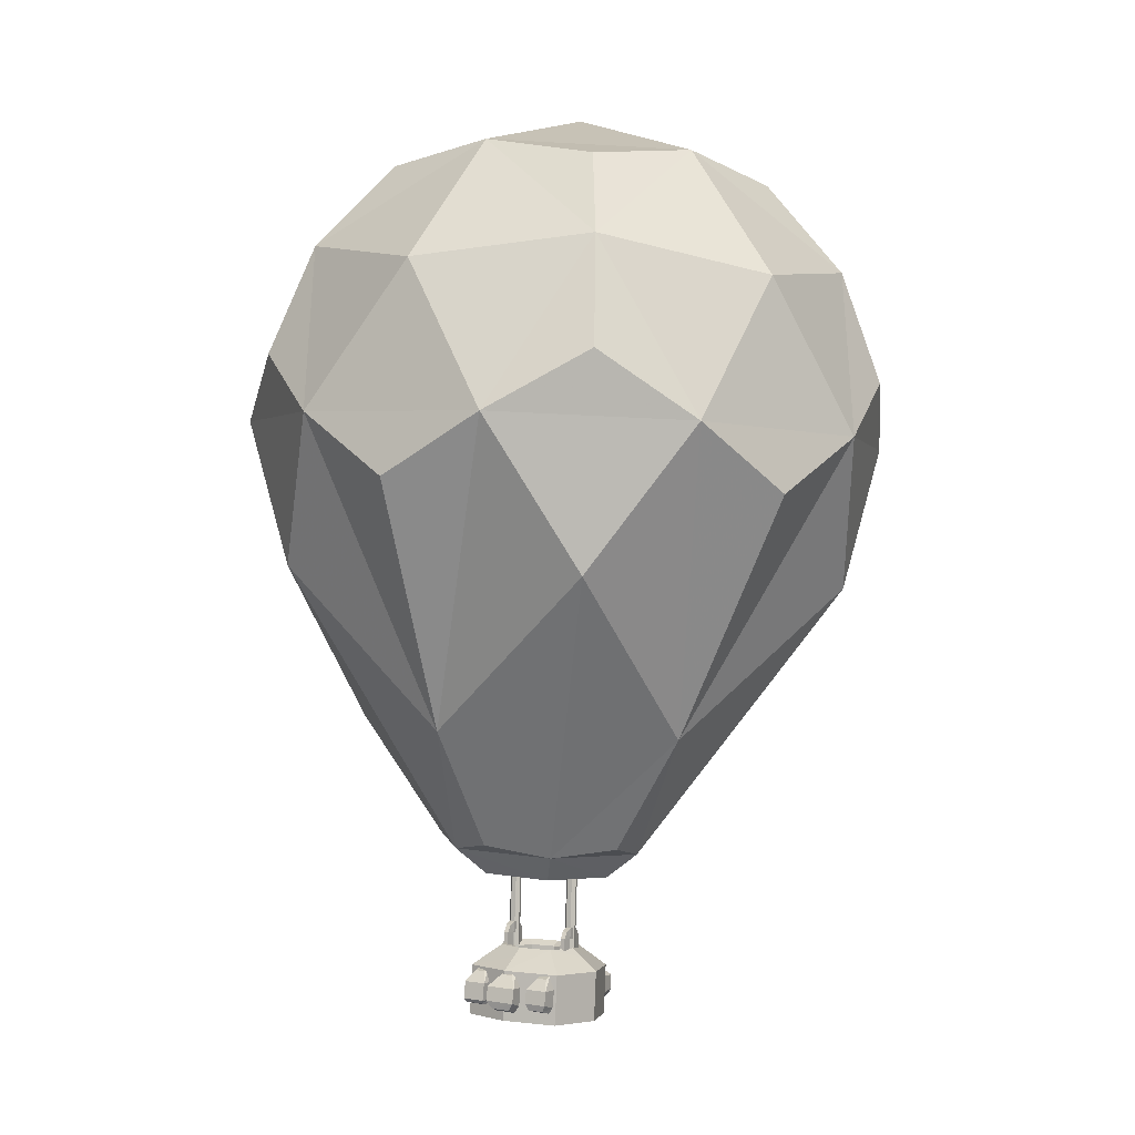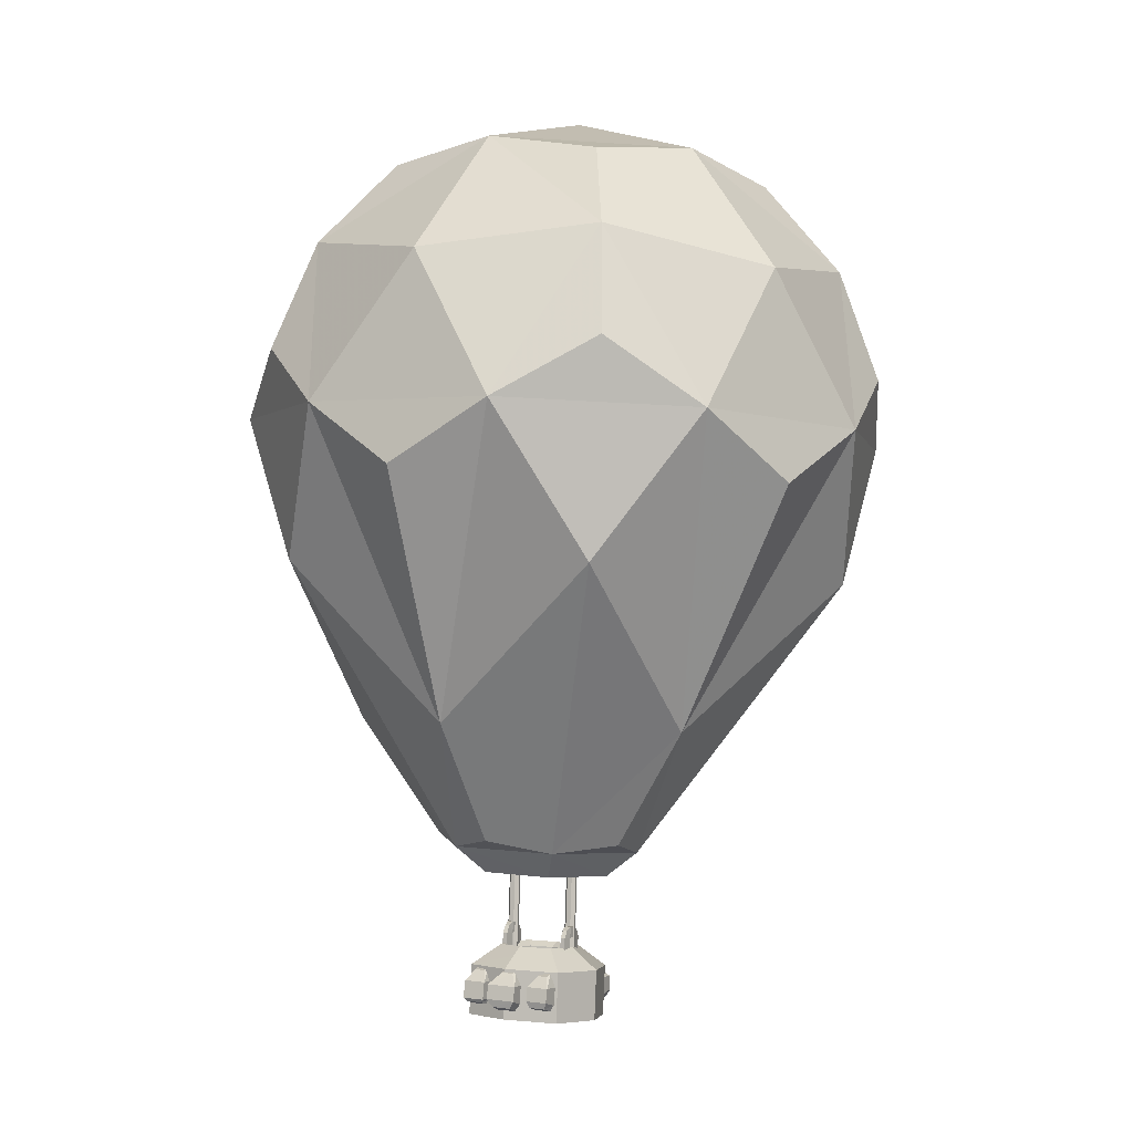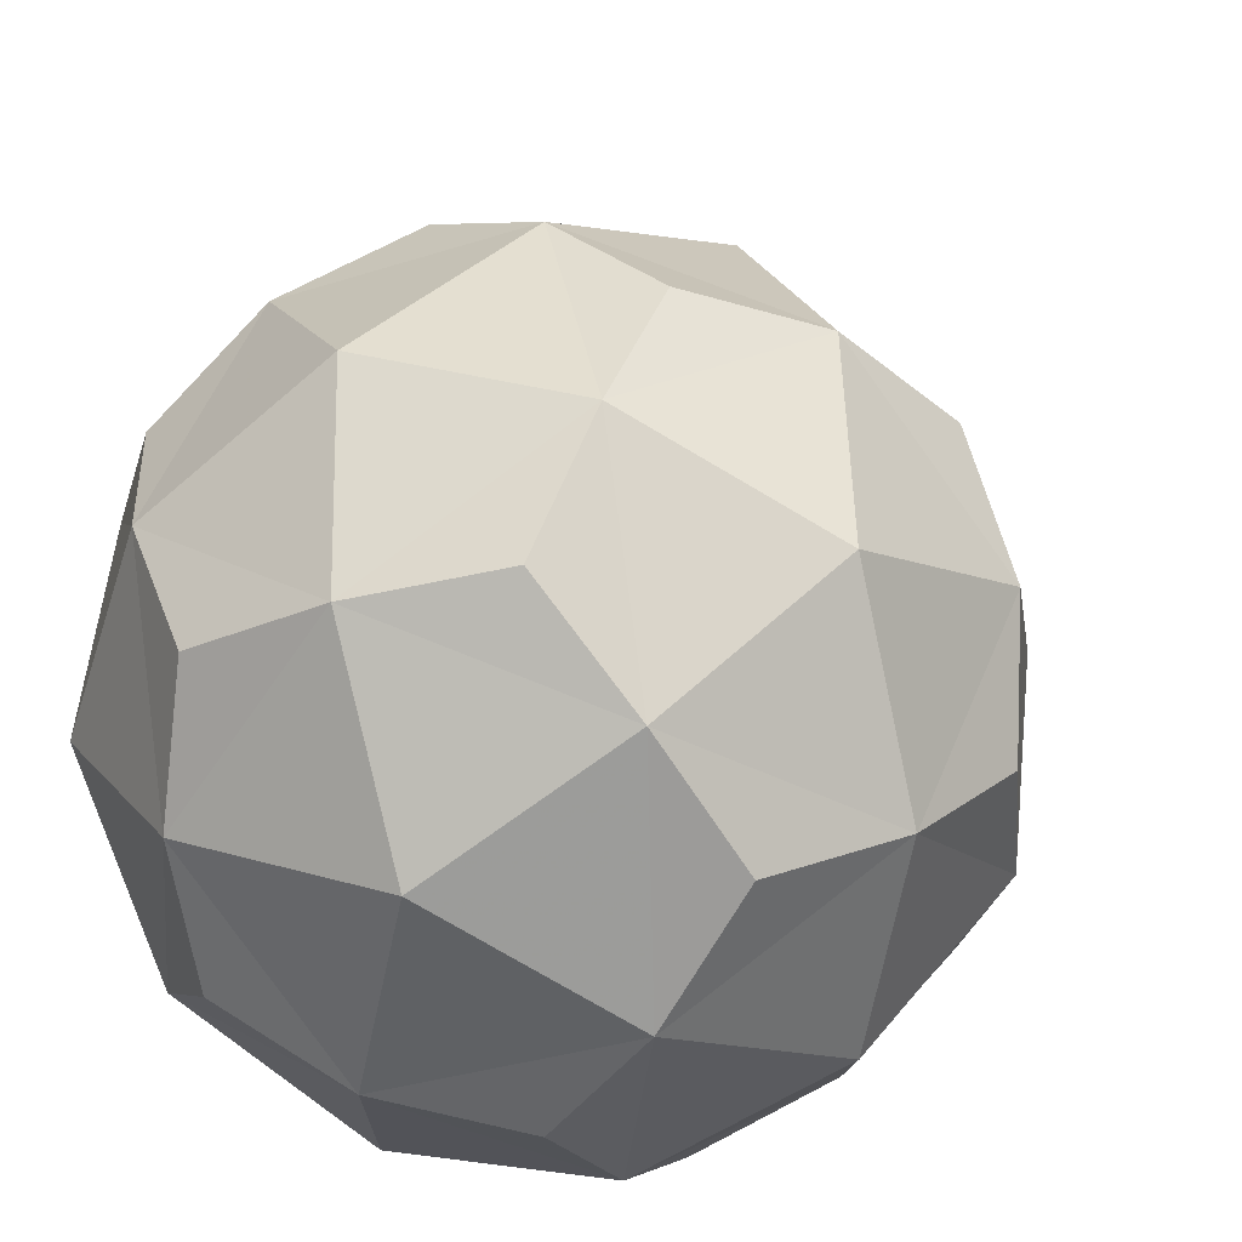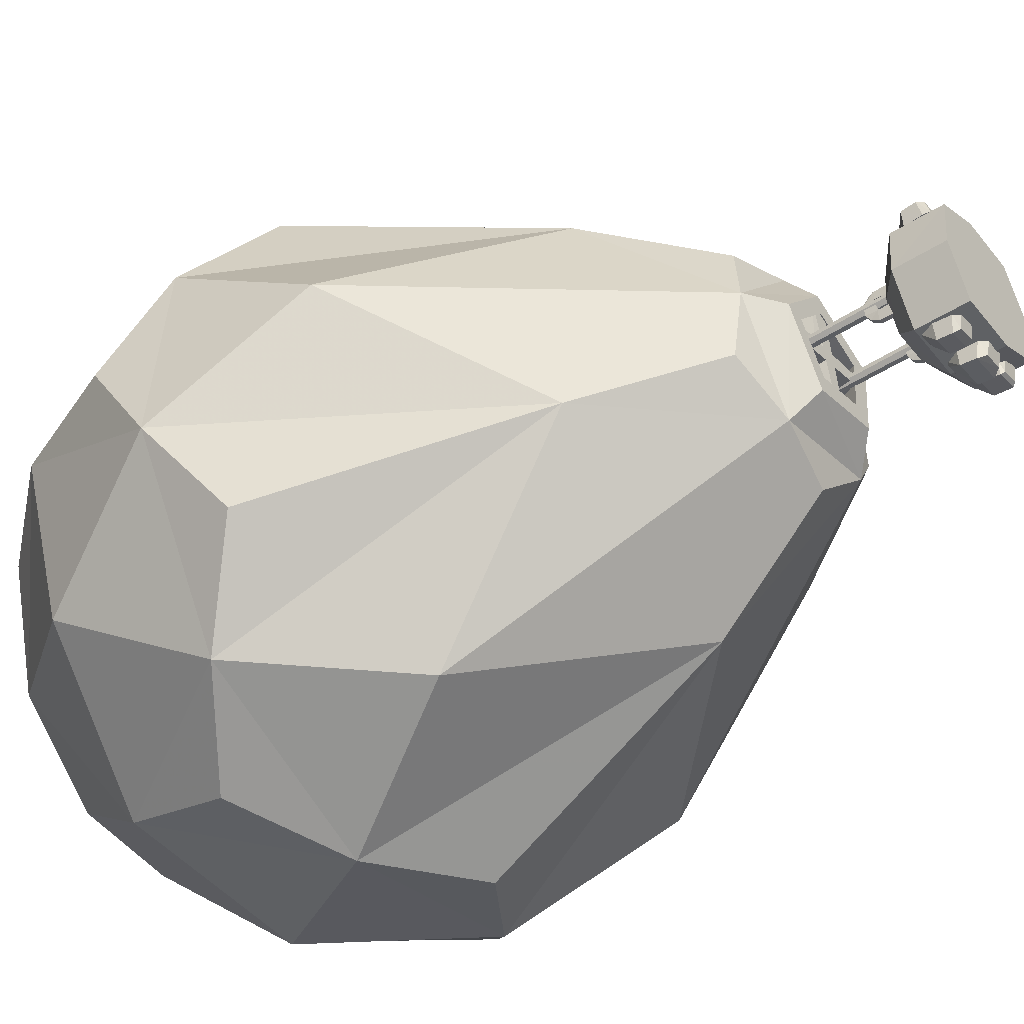
<metadata>
{"format":"obj","ext":"obj","renderer":"f3d","projection":"perspective","resolution":1024,"background":"white","views":[{"elev":0.8,"azim":-163.8,"up":"+Y"},{"elev":-1.5,"azim":-165.2,"up":"+Y"},{"elev":22.9,"azim":-162.4,"up":"+Z"},{"elev":-48.9,"azim":-51.8,"up":"+Z"}]}
</metadata>
<code>
v -172.1 512.3 249.3
v -172.1 514.5 249.1
v -172.4 515.7 249.9
v -172.7 515.7 251.1
v -172.9 514.3 251.8
v -172.7 512.2 251.4
v -172.4 512.2 250.3
v -159.5 512.6 253.1
v -159.6 514.9 253
v -159.7 516 253.5
v -159.9 516 254.3
v -160 514.8 254.8
v -159.9 512.5 254.5
v -159.7 512.5 253.8
v -172.4 512.2 250.3
v -159.7 512.5 253.8
v -169.2 512.1 258.3
v -169.6 514.2 258.3
v -168.8 515.6 258.6
v -167.6 515.6 258.8
v -166.8 514.3 258.9
v -167 512.1 258.8
v -168.1 512.1 258.6
v -166.1 512.6 245.5
v -166.3 514.9 245.6
v -165.9 516.1 245.7
v -165 516.1 245.9
v -164.5 514.9 246
v -164.6 512.6 245.9
v -165.3 512.6 245.7
v -168.1 512.1 258.6
v -165.3 512.6 245.7
v -138.2 553.7 230.2
v -181.1 552.7 217.9
v -206 550.6 254.8
v -178.5 550.3 290
v -136.6 552.2 274.7
v -131.5 591.1 253.5
v -159 591.4 218.4
v -200.8 589.4 233.6
v -199.2 587.9 278.2
v -156.4 589 290.4
v -170.1 613.2 255.6
v -170.5 515.8 240.3
v -159.3 533 227.9
v -156.1 516.2 244.5
v -162.1 517.5 238.2
v -178.8 515.1 252.7
v -187.9 531.7 238.3
v -178.3 516.8 244.1
v -169.6 515 264.4
v -186.8 530.6 268.7
v -177.7 516.2 261.3
v -155.6 515.7 259.3
v -157.6 531.3 277.1
v -161.1 516.6 266
v -140.6 532.8 251.9
v -151.5 517.4 251.8
v -170.2 572.2 211.8
v -145.1 572.8 219
v -157 564.6 213.9
v -209.5 569.8 242.5
v -194.8 571.1 220.8
v -203 562.5 230.6
v -192.4 568.8 289.3
v -208.5 569 268.7
v -201.2 560.9 279.5
v -142.6 570.6 287.6
v -167.2 569.4 296.5
v -154.2 562 293
v -128.9 572.7 239.7
v -128 571.8 265.8
v -126.9 564.3 252.4
v -141.1 594.8 232.7
v -136.2 580.7 228.8
v -181.8 593.8 221.1
v -183.3 579.6 215.3
v -205.5 591.8 256.2
v -210.6 577.3 255.9
v -179.4 591.6 289.6
v -180.4 577 294.5
v -139.6 593.4 275.1
v -134.5 579.1 277.7
v -163.8 607.8 234
v -147.7 607.6 254.6
v -149.6 605.7 239.5
v -188.4 606.6 243
v -178.7 605 231.2
v -187.5 605.8 269.1
v -195.6 603.6 256.2
v -162.3 606.4 276.3
v -176.9 603.4 280.1
v -148.5 604.7 269.7
v -147 542.7 268.9
v -176.8 541.3 279.7
v -196.4 541.5 254.7
v -178.7 543 228.4
v -148.1 543.8 237.1
v -144 576.5 274.3
v -179.4 574.9 287.3
v -202.7 575.1 257.5
v -181.1 577.1 220.7
v -135.7 577.9 241.8
v -153.2 593.3 267.8
v -176.4 592.2 276.2
v -191.7 592.4 256.7
v -177.5 593.7 232.6
v -147.8 594.2 246.4
v -168.8 601.3 255.3
v -170.4 601.2 255.9
v -171.4 601.2 254.6
v -170.4 601.3 253
v -168.4 601.3 253.9
v -159.5 512.6 247.1
v -161.8 512.5 248.7
v -159.1 512.3 256.8
v -161.6 512.3 255.4
v -168.3 511.9 260.4
v -167.9 512 257.8
v -174.7 511.9 252.4
v -172.2 512 252.4
v -168.9 512.4 244.2
v -168.3 512.3 246.7
v -169.5 493.6 249.4
v -170.1 493.6 249.3
v -170.6 493.6 249.7
v -170.6 493.5 250.4
v -170.1 493.5 250.8
v -169.4 493.6 250.6
v -169.2 493.6 250
v -171.9 595.7 253.1
v -172.4 595.6 253
v -172.7 595.6 253.3
v -172.7 595.6 253.7
v -172.3 595.6 254
v -171.9 595.6 253.9
v -171.7 595.6 253.5
v -169.9 493.6 250
v -172.2 595.6 253.5
v -161.1 493.8 251.4
v -161.8 493.8 251.3
v -162.3 493.8 251.7
v -162.3 493.8 252.4
v -161.7 493.8 252.8
v -161.1 493.8 252.6
v -160.8 493.8 252
v -163.6 595.9 255.1
v -164 595.9 255
v -164.3 595.8 255.3
v -164.3 595.8 255.7
v -164 595.8 256
v -163.5 595.8 255.9
v -163.4 595.9 255.5
v -161.6 493.8 252
v -163.9 595.8 255.5
v -170.5 504 249.2
v -169.7 504 249.4
v -170.1 504 250.8
v -170.9 504 250.6
v -170.9 504 251.9
v -170.6 504 252
v -170.5 504.6 251.6
v -170.9 504.6 251.5
v -170.9 505.4 250.5
v -170.1 505.4 250.8
v -169.8 505.5 249.5
v -170.6 505.4 249.3
v -170.3 505.1 248.6
v -169.7 505.1 248.7
v -169.5 504.1 248.2
v -170.1 504.1 248
v -170.8 501.9 250.6
v -170 502 250.8
v -170.5 502 251.9
v -170.9 501.9 251.8
v -170.5 502 249.1
v -169.6 502 249.3
v -170.1 502.1 247.9
v -169.4 502.1 248.1
v -165.8 495.4 257.9
v -169.3 495.3 257.3
v -165.8 497.9 257.8
v -169.3 497.9 257.2
v -166.2 497.8 260.2
v -169.7 497.8 259.6
v -166.2 495.9 260.3
v -169.7 495.9 259.7
v -166.6 499.9 257.6
v -168.1 499.9 257.4
v -168.3 499.3 258.5
v -166.8 499.4 258.7
v -166.7 494.9 259.9
v -169.1 494.9 259.5
v -168.8 494.4 257.7
v -166.4 494.5 258.1
v -170.1 495.9 256.2
v -173.5 495.8 255.7
v -170.2 498.1 256.1
v -173.5 498.1 255.6
v -170.5 498 258.3
v -173.8 498 257.7
v -170.5 496.2 258.4
v -173.8 496.2 257.8
v -170.7 500 256
v -172 499.9 255.8
v -172.2 499.4 256.8
v -170.9 499.4 257
v -171.3 495.4 257.9
v -173.4 495.4 257.6
v -173.1 495 256
v -171 495.1 256.3
v -173.5 493.2 255.2
v -160.8 493.5 258.3
v -173.7 499.7 255.4
v -161.1 500.1 258.6
v -170.5 502.6 253.5
v -163.2 502.8 255.3
v -161.4 503.1 248
v -168.7 502.9 246.2
v -170.6 500.3 242.8
v -157.9 500.6 245.9
v -157.7 494.1 245.7
v -170.4 493.8 242.6
v -169.5 502 252.9
v -163.7 502.2 254.4
v -168.1 502.3 247.1
v -162.3 502.4 248.6
v -169.4 498 252.8
v -163.6 498.2 254.2
v -168 498.3 247
v -162.1 498.4 248.4
v -167.7 493.3 258.2
v -167.9 499.8 258.4
v -167 502.7 255.3
v -163.4 500.5 243
v -163.2 494 242.8
v -165.5 493.6 250.6
v -167.8 496.7 258.3
v -167.4 501.6 256.4
v -164.4 503.1 246.4
v -164 502 245
v -163.3 497.5 242.9
v -166.7 502.1 254.3
v -164.7 502.4 247.3
v -166.6 498.1 254.2
v -165.7 498.2 250.8
v -164.6 498.4 247.1
v -157.6 500.4 253
v -161.2 503 252.2
v -174.2 499.9 248.8
v -170.8 502.7 249.8
v -174 493.4 248.6
v -157.4 493.8 252.8
v -157.5 497.2 252.9
v -159.9 502.1 252.4
v -174.1 496.6 248.7
v -172.1 501.7 249.4
v -169.8 502.1 250
v -162.1 502.3 251.9
v -165.5 498.2 250.9
v -169.6 498.1 249.9
v -162 498.3 251.8
v -165.4 493.6 250.8
v -165.6 498.2 250.9
v -165.5 493.6 250.8
v -165.5 495.9 243.1
v -161.7 496.1 243.8
v -165.7 498.4 243.4
v -161.9 498.6 244.1
v -165.2 498.5 241
v -161.5 498.7 241.7
v -165.1 496.6 240.8
v -161.3 496.8 241.5
v -164.7 500.5 243.8
v -163.2 500.5 244.1
v -163 500.1 243
v -164.5 500 242.7
v -164.5 495.7 241.2
v -162.1 495.8 241.6
v -162.4 495.1 243.4
v -164.8 495 242.9
v -161.1 496.1 258.3
v -164.3 496.1 257.7
v -161.1 498.4 258.2
v -164.3 498.3 257.6
v -161.5 498.3 260.3
v -164.6 498.2 259.8
v -161.5 496.5 260.4
v -164.6 496.5 259.9
v -161.6 500.2 258.1
v -162.9 500.2 257.8
v -163.1 499.7 258.8
v -161.7 499.7 259
v -161.8 495.8 260.1
v -164 495.8 259.7
v -163.7 495.3 258.1
v -161.5 495.3 258.4
v -162 504.2 251.3
v -161.2 504.3 251.5
v -161.6 504.2 252.9
v -162.4 504.2 252.7
v -162.5 504.2 253.9
v -162.1 504.2 254
v -162 504.9 253.7
v -162.4 504.8 253.6
v -162.4 505.6 252.6
v -161.6 505.6 252.8
v -161.3 505.7 251.6
v -162.1 505.7 251.4
v -161.8 505.3 250.6
v -161.2 505.3 250.8
v -161 504.4 250.2
v -161.6 504.3 250.1
v -162.3 502.2 252.6
v -161.5 502.2 252.8
v -162 502.2 253.9
v -162.4 502.2 253.9
v -162 502.2 251.2
v -161.1 502.2 251.4
v -161.6 502.3 250
v -161 502.3 250.1
v -170.1 496.1 242.5
v -167.3 496.2 243.2
v -170.2 498.4 242.7
v -167.4 498.5 243.4
v -169.7 498.5 240.6
v -166.9 498.5 241.3
v -169.6 496.7 240.4
v -166.8 496.7 241.1
v -169.6 500.2 243.1
v -168.2 500.3 243.4
v -168 499.8 242.4
v -169.3 499.8 242.1
v -169.3 495.8 240.7
v -167.2 495.9 241.2
v -167.5 495.4 242.8
v -169.7 495.3 242.3
v -161 496.4 244.8
v -158.1 496.4 245.5
v -161.1 498.6 245.1
v -158.3 498.7 245.8
v -160.6 498.7 243
v -157.7 498.8 243.7
v -160.5 496.4 242.7
v -157.6 496.5 243.4
v -160.4 500.5 245.5
v -159.1 500.5 245.8
v -158.8 500.1 244.8
v -160.2 500 244.4
v -160.1 496 243.1
v -158 496.1 243.6
v -158.4 495.6 245.1
v -160.5 495.6 244.6
f 1 2 9 8
f 2 3 10 9
f 3 4 11 10
f 4 5 12 11
f 5 6 13 12
f 6 7 14 13
f 7 1 8 14
f 2 1 15
f 3 2 15
f 4 3 15
f 5 4 15
f 6 5 15
f 7 6 15
f 1 7 15
f 8 9 16
f 9 10 16
f 10 11 16
f 11 12 16
f 12 13 16
f 13 14 16
f 14 8 16
f 17 18 25 24
f 18 19 26 25
f 19 20 27 26
f 20 21 28 27
f 21 22 29 28
f 22 23 30 29
f 23 17 24 30
f 18 17 31
f 19 18 31
f 20 19 31
f 21 20 31
f 22 21 31
f 23 22 31
f 17 23 31
f 24 25 32
f 25 26 32
f 26 27 32
f 27 28 32
f 28 29 32
f 29 30 32
f 30 24 32
f 109 110 111 112 113
f 44 34 45 47
f 45 33 46 47
f 48 35 49 50
f 49 34 44 50
f 51 36 52 53
f 52 35 48 53
f 54 37 55 56
f 55 36 51 56
f 46 33 57 58
f 57 37 54 58
f 60 33 45 61
f 45 34 59 61
f 59 39 60 61
f 63 34 49 64
f 49 35 62 64
f 62 40 63 64
f 66 35 52 67
f 52 36 65 67
f 65 41 66 67
f 69 36 55 70
f 55 37 68 70
f 68 42 69 70
f 72 37 57 73
f 57 33 71 73
f 71 38 72 73
f 71 33 60 75
f 60 39 74 75
f 74 38 71 75
f 59 34 63 77
f 63 40 76 77
f 76 39 59 77
f 62 35 66 79
f 66 41 78 79
f 78 40 62 79
f 65 36 69 81
f 69 42 80 81
f 80 41 65 81
f 68 37 72 83
f 72 38 82 83
f 82 42 68 83
f 85 38 74 86
f 74 39 84 86
f 84 43 85 86
f 84 39 76 88
f 76 40 87 88
f 87 43 84 88
f 87 40 78 90
f 78 41 89 90
f 89 43 87 90
f 89 41 80 92
f 80 42 91 92
f 91 43 89 92
f 91 42 82 93
f 82 38 85 93
f 85 43 91 93
f 94 95 100 99
f 95 96 101 100
f 96 97 102 101
f 97 98 103 102
f 98 94 99 103
f 99 100 105 104
f 100 101 106 105
f 101 102 107 106
f 102 103 108 107
f 103 99 104 108
f 104 105 110 109
f 105 106 111 110
f 106 107 112 111
f 107 108 113 112
f 108 104 109 113
f 114 115 123 122
f 115 114 116 117
f 117 116 118 119
f 119 118 120 121
f 121 120 122 123
f 54 116 114 46 58
f 51 118 116 54 56
f 48 120 118 51 53
f 44 122 120 48 50
f 46 114 122 44 47
f 117 119 95 94
f 119 121 96 95
f 121 123 97 96
f 123 115 98 97
f 115 117 94 98
f 124 125 132 131
f 125 126 133 132
f 126 127 134 133
f 127 128 135 134
f 128 129 136 135
f 129 130 137 136
f 130 124 131 137
f 125 124 138
f 126 125 138
f 127 126 138
f 128 127 138
f 129 128 138
f 130 129 138
f 124 130 138
f 131 132 139
f 132 133 139
f 133 134 139
f 134 135 139
f 135 136 139
f 136 137 139
f 137 131 139
f 140 141 148 147
f 141 142 149 148
f 142 143 150 149
f 143 144 151 150
f 144 145 152 151
f 145 146 153 152
f 146 140 147 153
f 141 140 154
f 142 141 154
f 143 142 154
f 144 143 154
f 145 144 154
f 146 145 154
f 140 146 154
f 147 148 155
f 148 149 155
f 149 150 155
f 150 151 155
f 151 152 155
f 152 153 155
f 153 147 155
f 156 157 158 159
f 160 161 162 163
f 164 165 166 167
f 168 169 170 171
f 157 166 165 158
f 167 156 159 164
f 172 173 174 175
f 158 165 162 161
f 165 164 163 162
f 164 159 160 163
f 167 166 169 168
f 166 157 170 169
f 177 176 178 179
f 156 167 168 171
f 159 158 173 172
f 158 161 174 173
f 161 160 175 174
f 160 159 172 175
f 157 156 176 177
f 156 171 178 176
f 171 170 179 178
f 170 157 177 179
f 180 181 183 182
f 188 189 190 191
f 184 185 187 186
f 192 193 194 195
f 181 187 185 183
f 186 180 182 184
f 182 183 189 188
f 183 185 190 189
f 185 184 191 190
f 184 182 188 191
f 186 187 193 192
f 187 181 194 193
f 181 180 195 194
f 180 186 192 195
f 196 197 199 198
f 204 205 206 207
f 200 201 203 202
f 208 209 210 211
f 197 203 201 199
f 202 196 198 200
f 198 199 205 204
f 199 201 206 205
f 201 200 207 206
f 200 198 204 207
f 202 203 209 208
f 203 197 210 209
f 197 196 211 210
f 196 202 208 211
f 212 232 238 214
f 214 238 233
f 216 214 239 234
f 215 217 239 233
f 228 245 264 261
f 230 246 247
f 219 241 235 220
f 219 240 241
f 220 235 242 223
f 223 242 236
f 212 252 265 232
f 223 236 237
f 213 253 254 215
f 215 254 248
f 215 248 255 217
f 217 255 249
f 223 252 256 220
f 220 256 250
f 220 250 257 219
f 219 257 251
f 216 234 243 224
f 219 251 258 226
f 217 249 259 225
f 218 240 244 227
f 224 243 245 228
f 226 258 261 230
f 225 259 262 229
f 227 244 247 231
f 238 232 213
f 233 238 213 215
f 234 239 217
f 233 239 214
f 246 264 260
f 247 246 260 262 231
f 235 241 221
f 241 240 218 221
f 242 235 221
f 236 242 221 222
f 232 265 263 213
f 237 236 222 253 263
f 243 234 217 225
f 244 240 219 226
f 245 243 225 229
f 247 244 226 230
f 261 264 246 230
f 265 252 223 237
f 254 253 222
f 248 254 222 221
f 255 248 221
f 249 255 221 218
f 256 252 212
f 250 256 212 214
f 257 250 214
f 251 257 214 216
f 258 251 216 224
f 259 249 218 227
f 261 258 224 228
f 262 259 227 231
f 260 264 245 229
f 262 260 229
f 263 265 237
f 263 253 213
f 266 267 269 268
f 274 275 276 277
f 270 271 273 272
f 278 279 280 281
f 267 273 271 269
f 272 266 268 270
f 268 269 275 274
f 269 271 276 275
f 271 270 277 276
f 270 268 274 277
f 272 273 279 278
f 273 267 280 279
f 267 266 281 280
f 266 272 278 281
f 282 283 285 284
f 290 291 292 293
f 286 287 289 288
f 294 295 296 297
f 283 289 287 285
f 288 282 284 286
f 284 285 291 290
f 285 287 292 291
f 287 286 293 292
f 286 284 290 293
f 288 289 295 294
f 289 283 296 295
f 283 282 297 296
f 282 288 294 297
f 298 299 300 301
f 302 303 304 305
f 306 307 308 309
f 310 311 312 313
f 299 308 307 300
f 309 298 301 306
f 314 315 316 317
f 300 307 304 303
f 307 306 305 304
f 306 301 302 305
f 309 308 311 310
f 308 299 312 311
f 319 318 320 321
f 298 309 310 313
f 301 300 315 314
f 300 303 316 315
f 303 302 317 316
f 302 301 314 317
f 299 298 318 319
f 298 313 320 318
f 313 312 321 320
f 312 299 319 321
f 322 323 325 324
f 330 331 332 333
f 326 327 329 328
f 334 335 336 337
f 323 329 327 325
f 328 322 324 326
f 324 325 331 330
f 325 327 332 331
f 327 326 333 332
f 326 324 330 333
f 328 329 335 334
f 329 323 336 335
f 323 322 337 336
f 322 328 334 337
f 338 339 341 340
f 346 347 348 349
f 342 343 345 344
f 350 351 352 353
f 339 345 343 341
f 344 338 340 342
f 340 341 347 346
f 341 343 348 347
f 343 342 349 348
f 342 340 346 349
f 344 345 351 350
f 345 339 352 351
f 339 338 353 352
f 338 344 350 353

</code>
